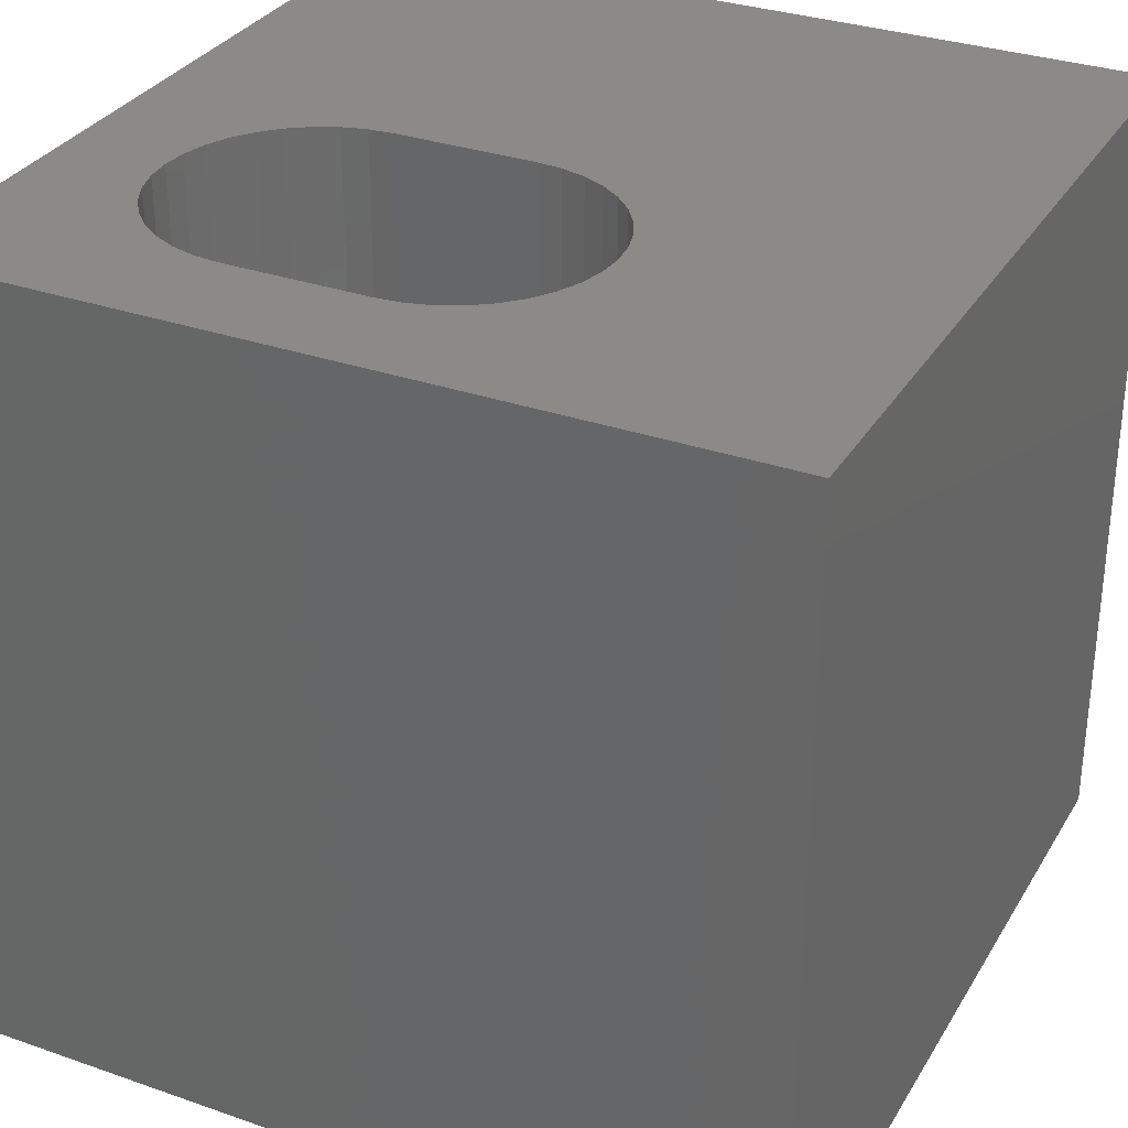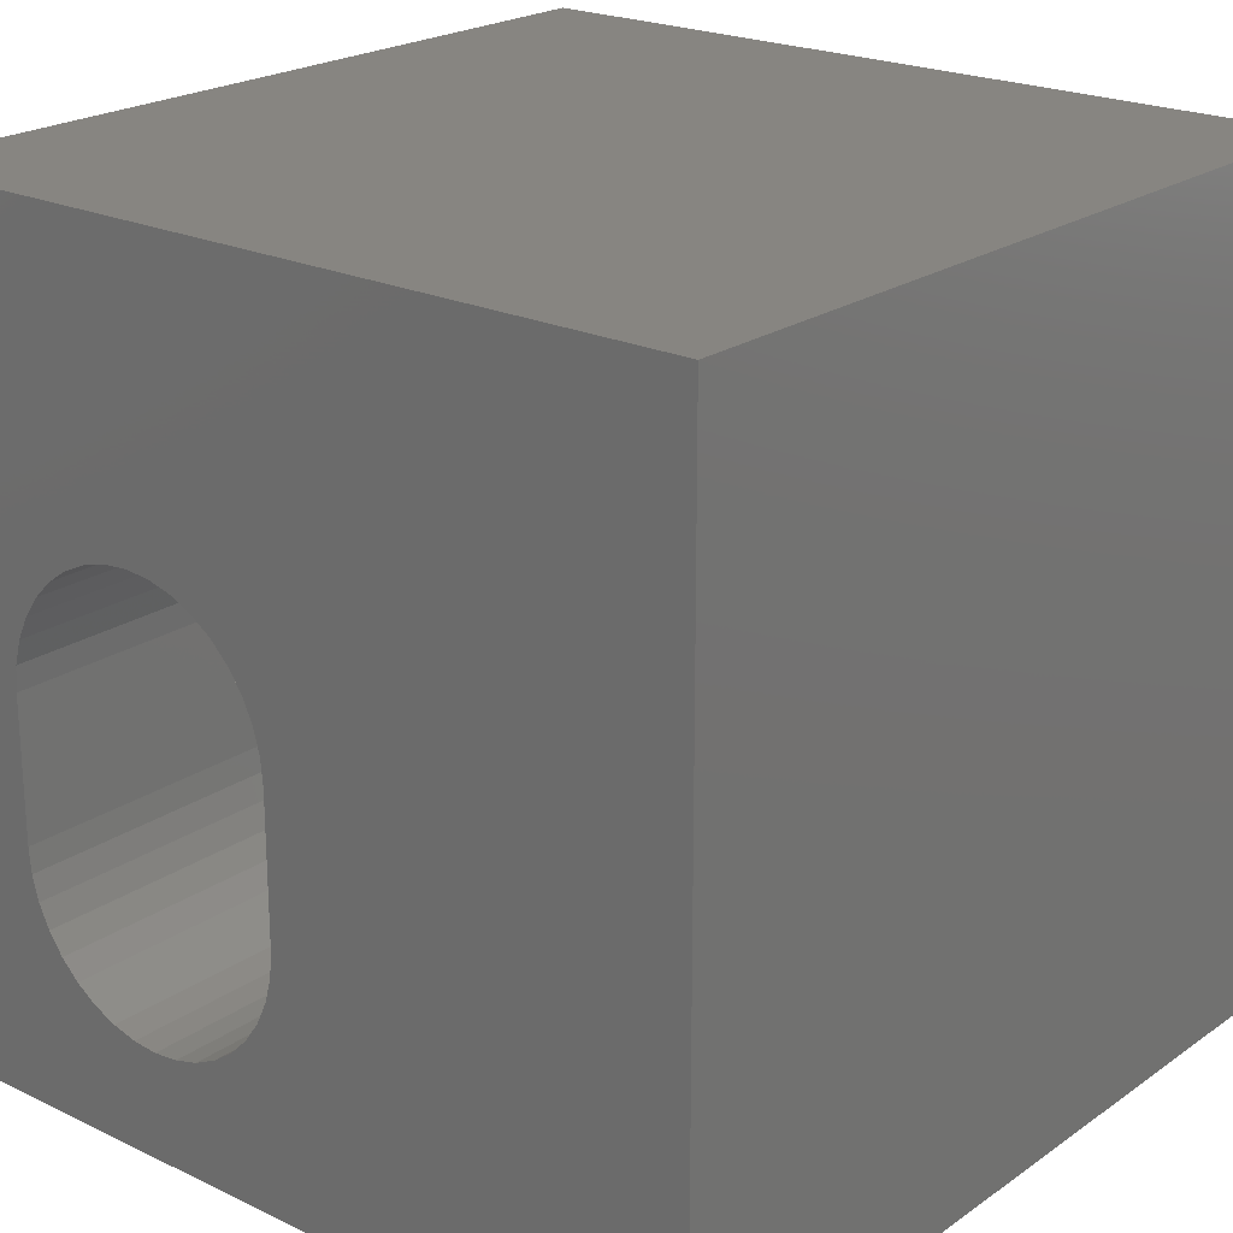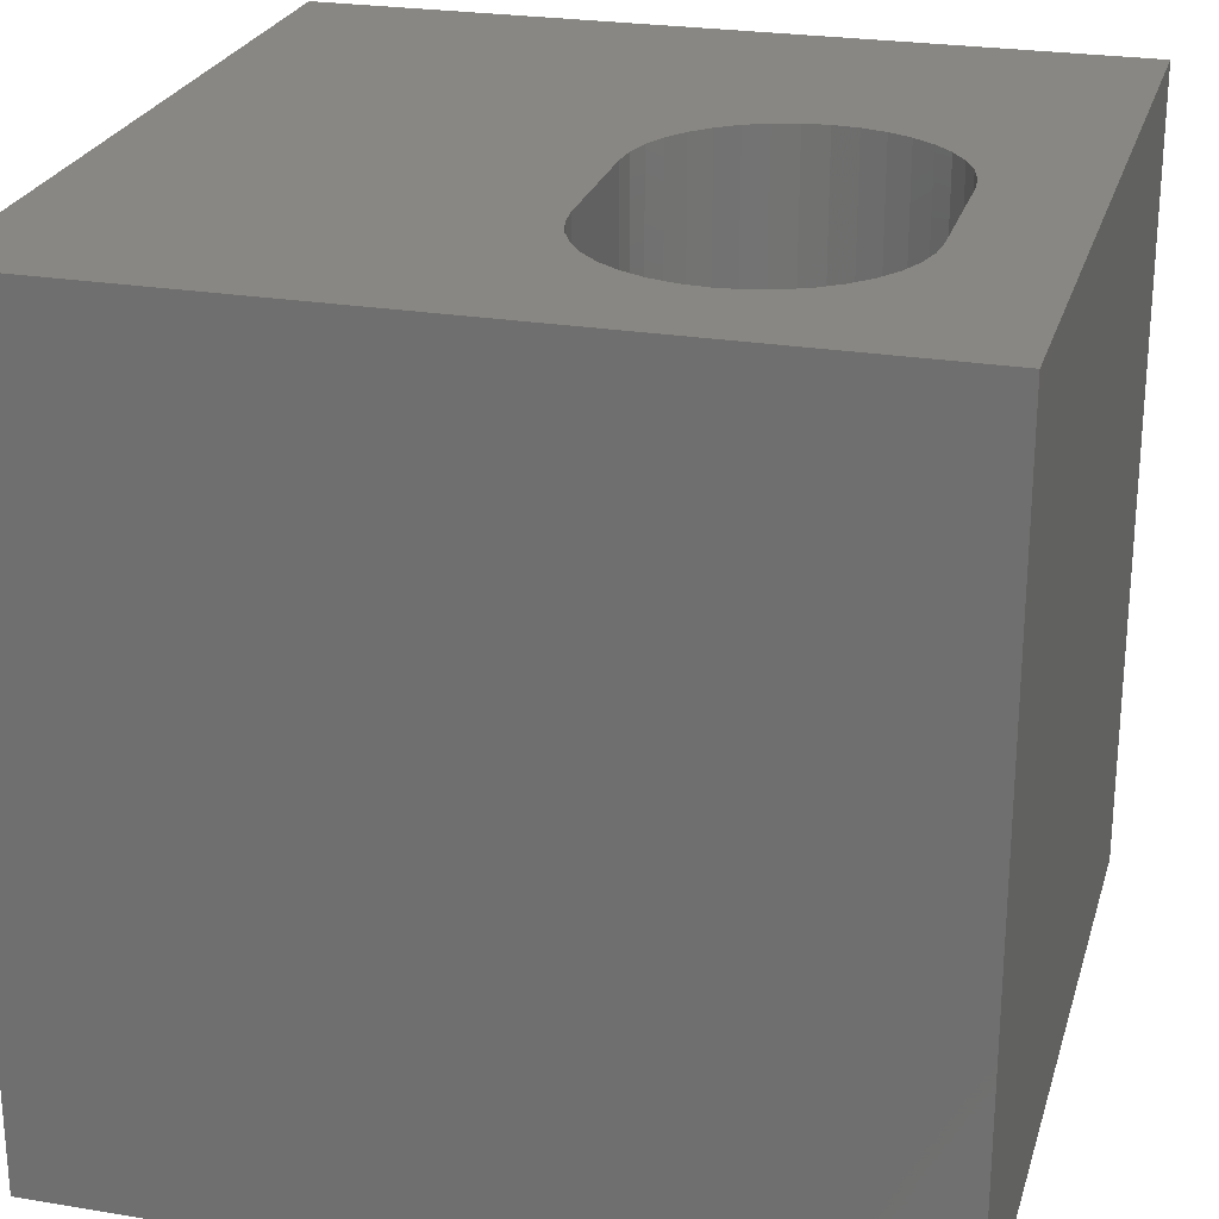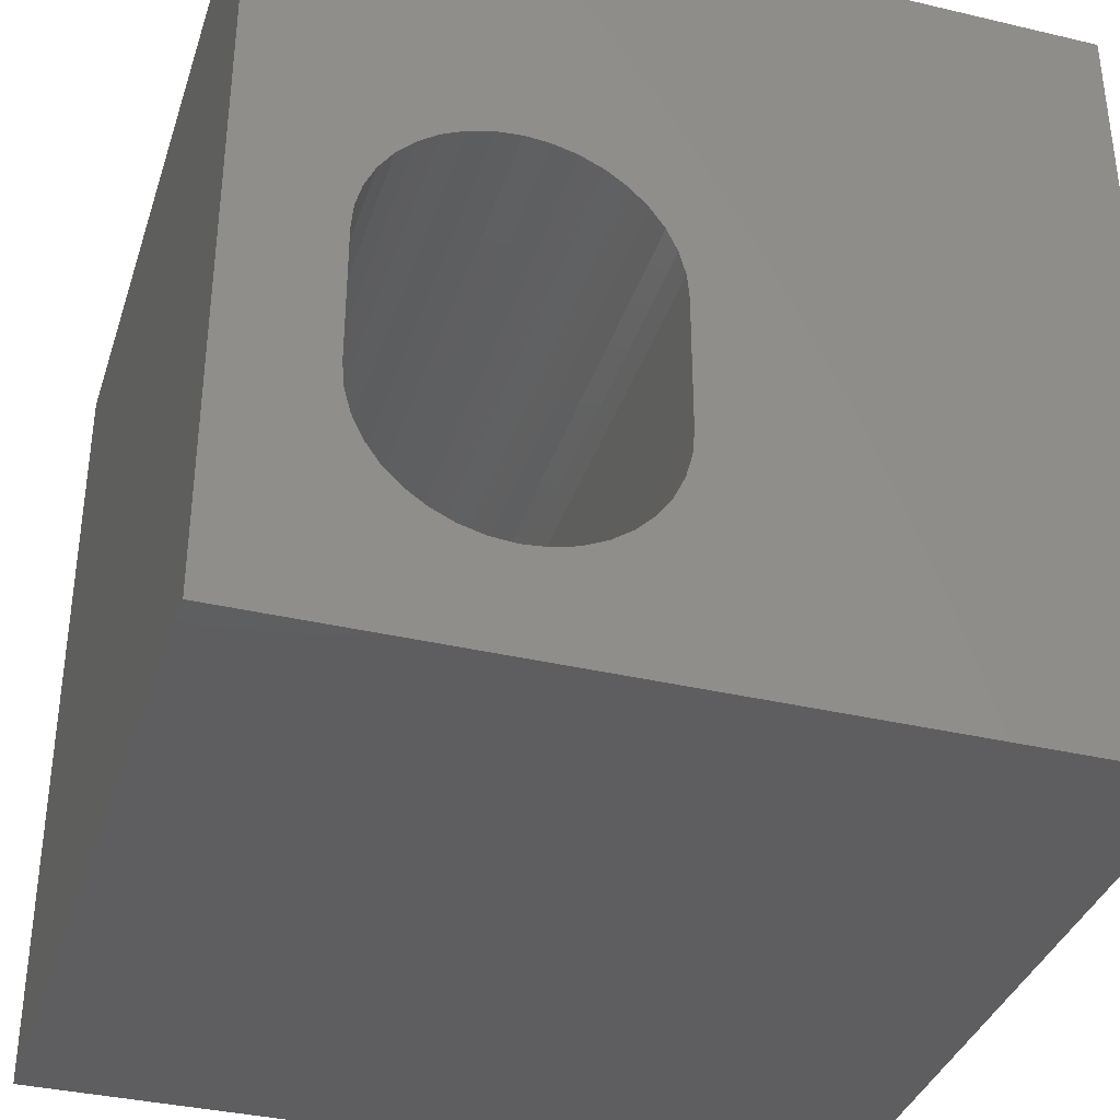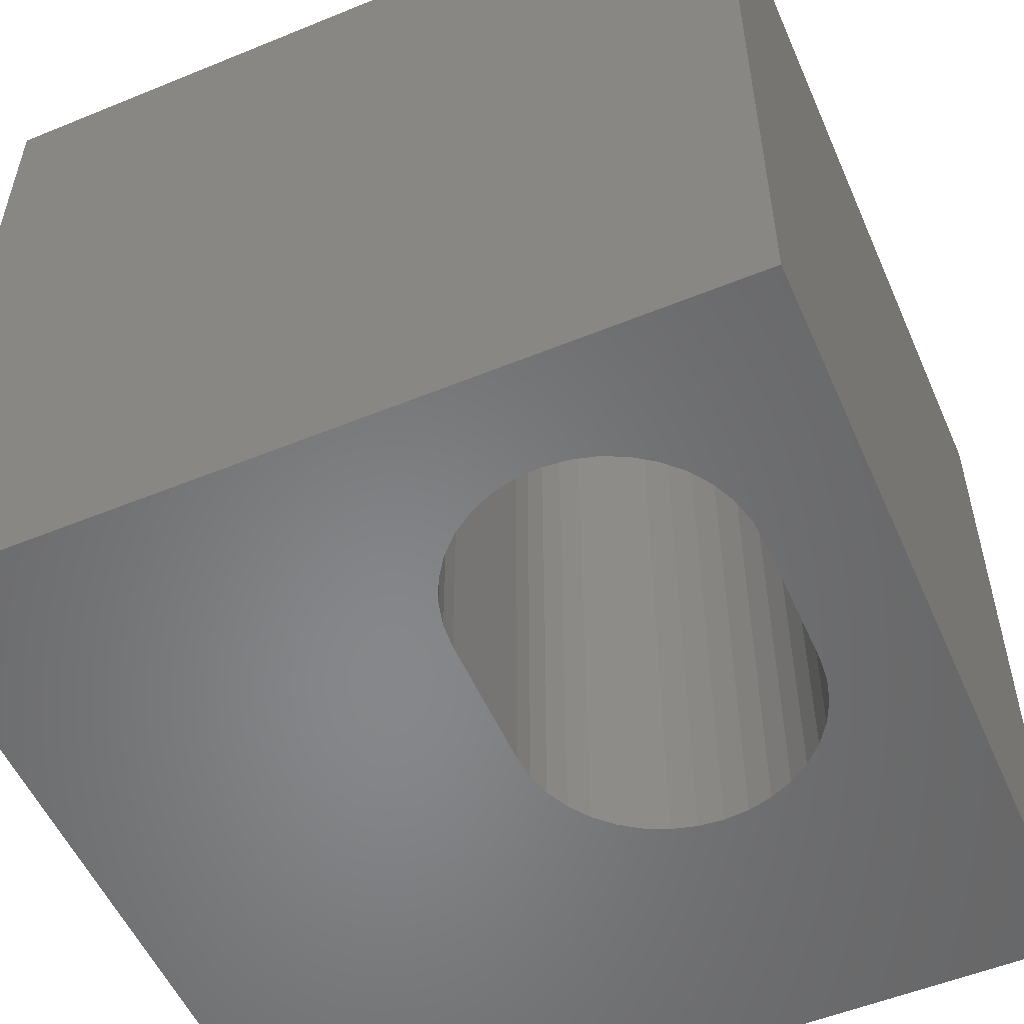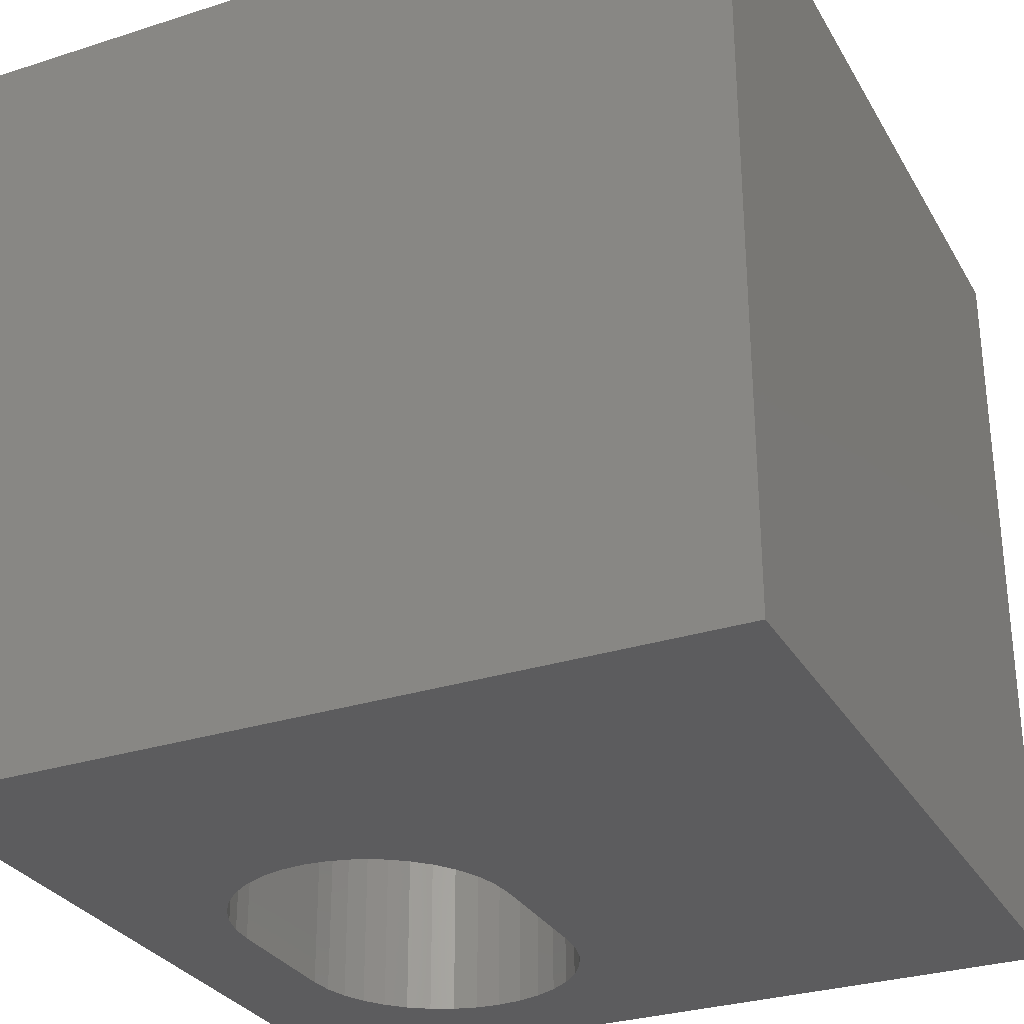
<metadata>
{"format":"stl","ext":"stl","renderer":"f3d","projection":"perspective","resolution":1024,"background":"white","views":[{"elev":31.7,"azim":116.2,"up":"+Z"},{"elev":21.9,"azim":-140.2,"up":"+Y"},{"elev":24.8,"azim":15.2,"up":"+Z"},{"elev":-36.2,"azim":162.9,"up":"+Y"},{"elev":-54.0,"azim":23.5,"up":"+Z"},{"elev":-29.9,"azim":-154.9,"up":"+Z"}]}
</metadata>
<code>
# stl→obj: 84 verts, 168 faces
v 0 10 10
v 0 10 0
v 0 0 10
v 0 0 0
v 8.672 2.734 10
v 8.593 2.437 10
v 10 0 10
v 8.462 2.157 10
v 8.285 1.904 10
v 8.067 1.686 10
v 7.815 1.509 10
v 7.535 1.379 10
v 7.237 1.299 10
v 6.93 1.272 10
v 6.623 1.299 10
v 6.325 1.379 10
v 6.045 1.509 10
v 5.793 1.686 10
v 5.187 5.072 10
v 5.267 5.37 10
v 5.398 5.649 10
v 8.593 5.37 10
v 8.672 5.072 10
v 10 10 10
v 8.699 4.764 10
v 8.699 3.042 10
v 5.575 5.902 10
v 5.793 6.12 10
v 6.045 6.297 10
v 5.575 1.904 10
v 5.398 2.157 10
v 5.267 2.437 10
v 7.237 6.507 10
v 7.535 6.427 10
v 7.815 6.297 10
v 8.067 6.12 10
v 8.285 5.902 10
v 8.462 5.649 10
v 6.325 6.427 10
v 6.623 6.507 10
v 6.93 6.534 10
v 5.187 2.734 10
v 5.161 3.042 10
v 5.161 4.764 10
v 10 10 0
v 10 0 0
v 7.237 1.299 0
v 7.535 1.379 0
v 5.793 1.686 0
v 6.045 1.509 0
v 7.815 1.509 0
v 8.067 1.686 0
v 8.285 1.904 0
v 5.398 5.649 0
v 5.267 5.37 0
v 5.187 2.734 0
v 5.267 2.437 0
v 6.325 1.379 0
v 6.623 1.299 0
v 6.93 1.272 0
v 8.462 2.157 0
v 8.593 2.437 0
v 8.672 2.734 0
v 5.575 5.902 0
v 5.398 2.157 0
v 5.575 1.904 0
v 8.593 5.37 0
v 8.462 5.649 0
v 8.285 5.902 0
v 6.325 6.427 0
v 6.045 6.297 0
v 5.793 6.12 0
v 5.187 5.072 0
v 5.161 4.764 0
v 5.161 3.042 0
v 8.699 3.042 0
v 8.699 4.764 0
v 8.672 5.072 0
v 8.067 6.12 0
v 7.815 6.297 0
v 7.535 6.427 0
v 7.237 6.507 0
v 6.93 6.534 0
v 6.623 6.507 0
f 1 2 3
f 3 2 4
f 5 6 7
f 6 8 7
f 7 8 9
f 7 9 10
f 10 11 7
f 7 11 12
f 7 12 13
f 13 14 7
f 7 14 15
f 7 15 3
f 15 16 3
f 3 16 17
f 3 17 18
f 19 20 1
f 1 20 21
f 22 23 24
f 24 23 25
f 24 25 7
f 7 25 26
f 7 26 5
f 21 27 1
f 1 27 28
f 1 28 29
f 18 30 3
f 3 30 31
f 3 31 32
f 33 34 24
f 24 34 35
f 24 35 36
f 36 37 24
f 24 37 38
f 24 38 22
f 29 39 1
f 1 39 40
f 1 40 24
f 24 40 41
f 24 41 33
f 32 42 3
f 3 42 43
f 3 43 1
f 1 43 44
f 1 44 19
f 45 24 46
f 46 24 7
f 47 48 46
f 49 50 4
f 48 51 46
f 46 51 52
f 46 52 53
f 54 55 2
f 4 56 57
f 50 58 4
f 4 58 59
f 4 59 46
f 46 59 60
f 46 60 47
f 53 61 46
f 46 61 62
f 46 62 63
f 54 2 64
f 57 65 4
f 4 65 66
f 4 66 49
f 67 68 45
f 45 68 69
f 70 71 2
f 2 71 72
f 2 72 64
f 55 73 2
f 2 73 74
f 2 74 4
f 4 74 75
f 4 75 56
f 63 76 46
f 46 76 77
f 46 77 45
f 45 77 78
f 45 78 67
f 69 79 45
f 45 79 80
f 45 80 81
f 81 82 45
f 45 82 83
f 45 83 2
f 2 83 84
f 2 84 70
f 24 45 1
f 1 45 2
f 46 7 4
f 4 7 3
f 75 43 42
f 75 42 56
f 56 42 32
f 56 32 57
f 57 32 31
f 57 31 65
f 65 31 30
f 65 30 66
f 66 30 18
f 66 18 49
f 49 18 17
f 49 17 50
f 50 17 16
f 50 16 58
f 58 16 15
f 58 15 59
f 59 15 14
f 59 14 60
f 60 14 13
f 60 13 47
f 47 13 12
f 47 12 48
f 48 12 11
f 48 11 51
f 51 11 10
f 51 10 52
f 52 10 9
f 52 9 53
f 53 9 8
f 53 8 61
f 61 8 6
f 61 6 62
f 62 6 5
f 62 5 63
f 63 5 26
f 63 26 76
f 75 74 43
f 43 74 44
f 77 25 23
f 77 23 78
f 78 23 22
f 78 22 67
f 67 22 38
f 67 38 68
f 68 38 37
f 68 37 69
f 69 37 36
f 69 36 79
f 79 36 35
f 79 35 80
f 80 35 34
f 80 34 81
f 81 34 33
f 81 33 82
f 82 33 41
f 82 41 83
f 83 41 40
f 83 40 84
f 84 40 39
f 84 39 70
f 70 39 29
f 70 29 71
f 71 29 28
f 71 28 72
f 72 28 27
f 72 27 64
f 64 27 21
f 64 21 54
f 54 21 20
f 54 20 55
f 55 20 19
f 55 19 73
f 73 19 44
f 73 44 74
f 77 76 25
f 25 76 26

</code>
